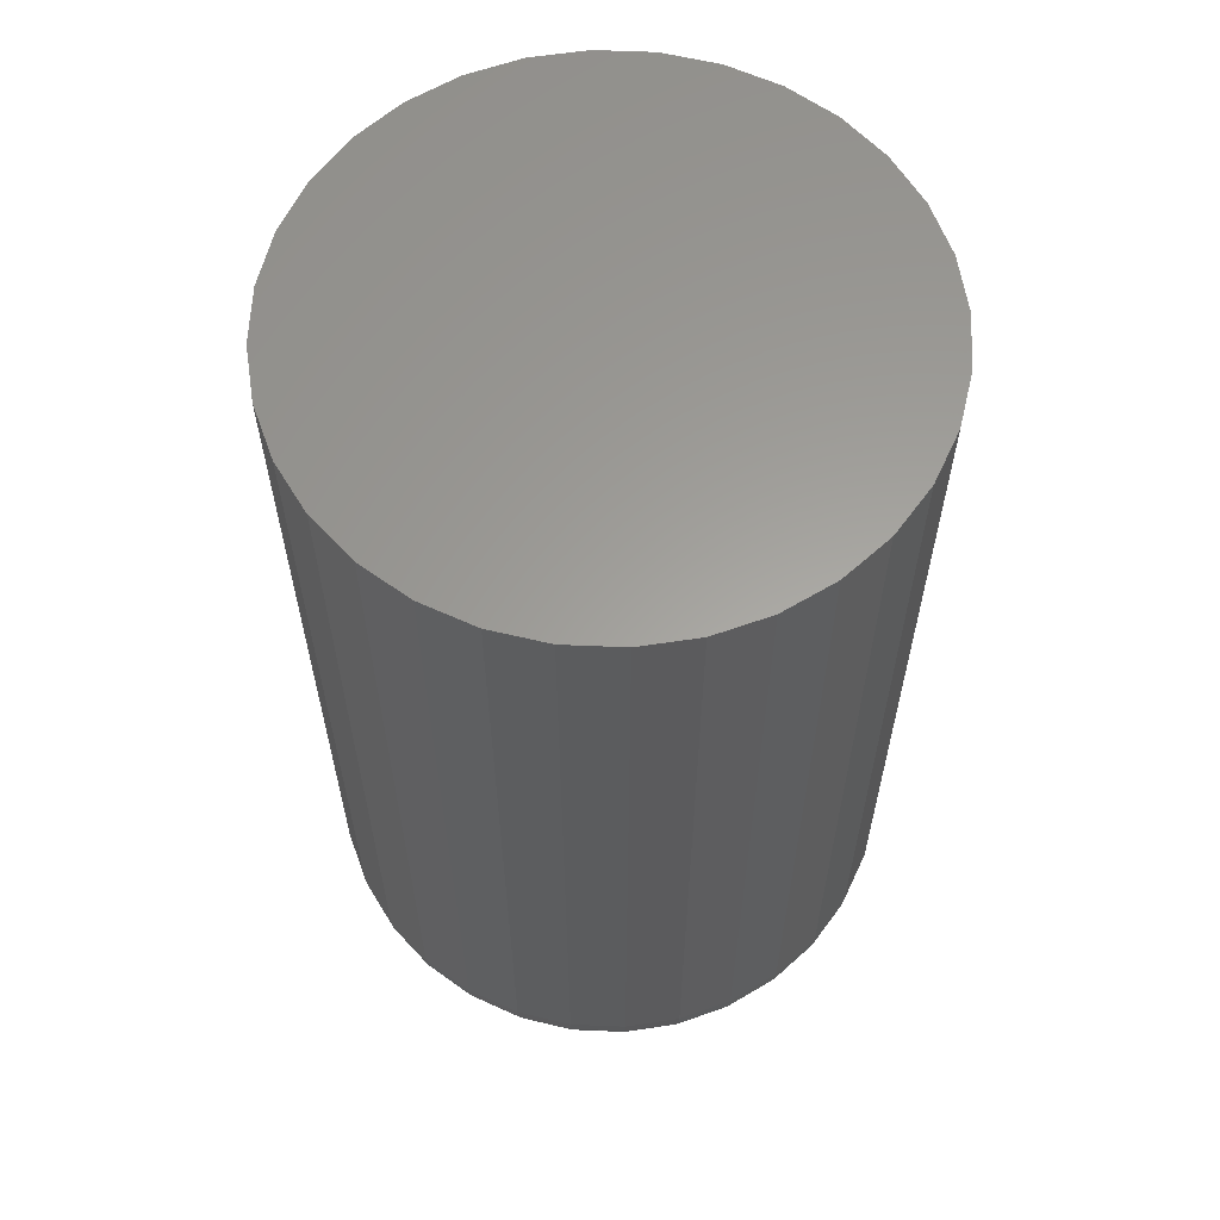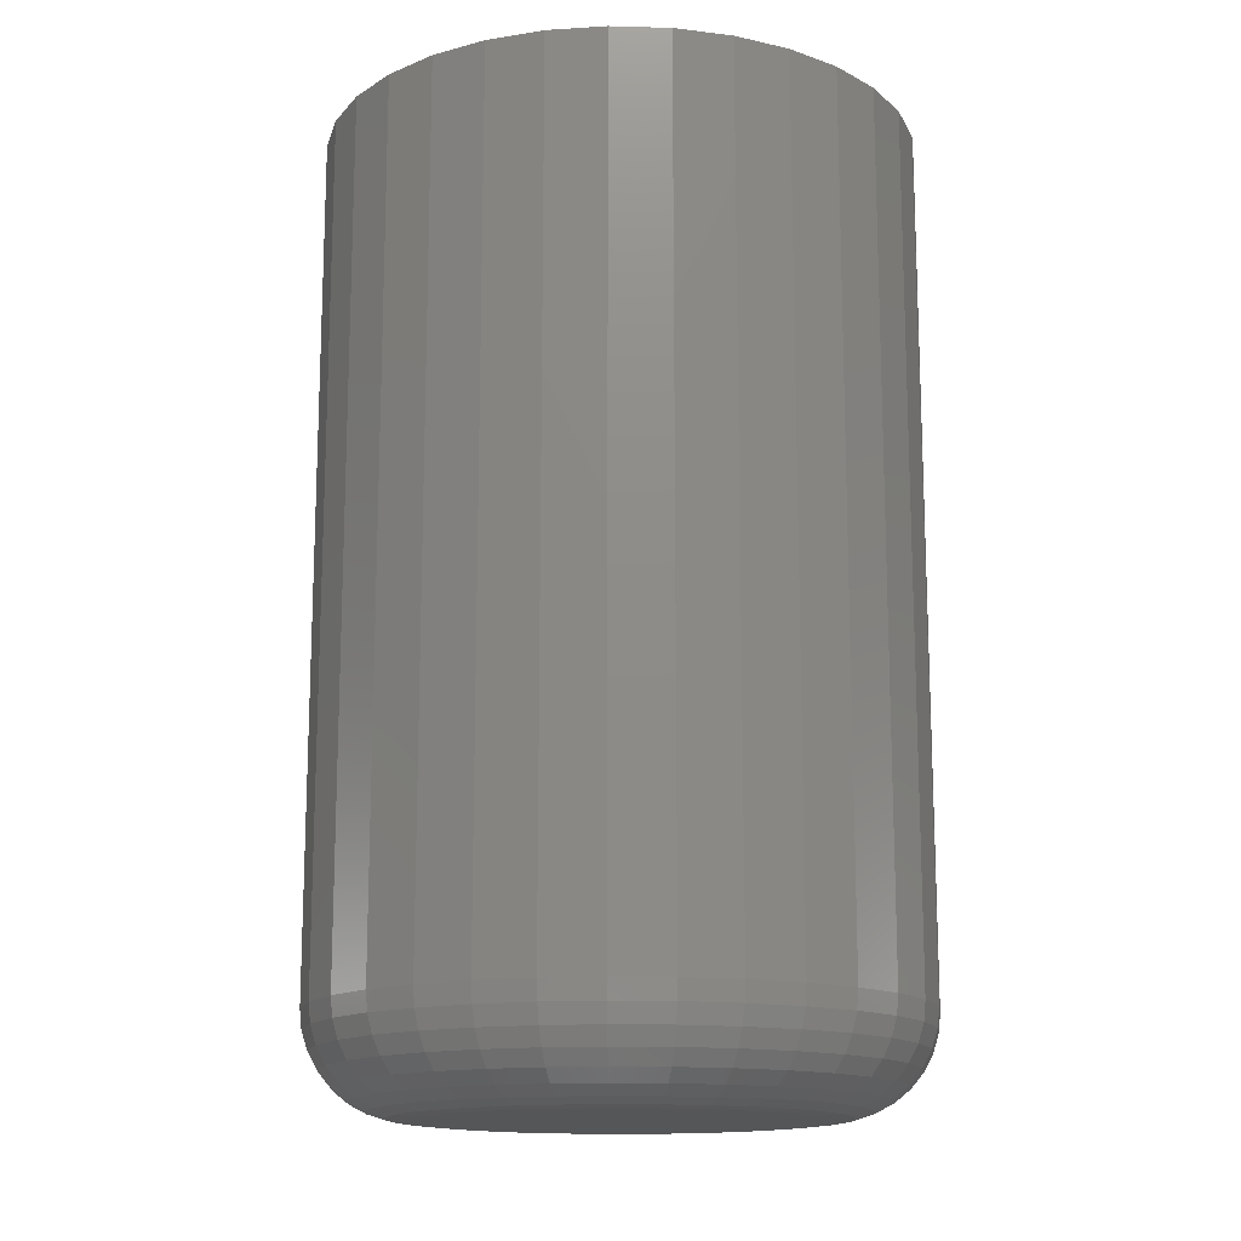
<metadata>
{"format":"stl","ext":"stl","renderer":"f3d","projection":"perspective","resolution":1024,"background":"white","views":[{"elev":61.1,"azim":75.6,"up":"+Y"},{"elev":-14.6,"azim":13.4,"up":"+Y"}]}
</metadata>
<code>
# stl→obj: 320 verts, 636 faces
v -0.02386 -0.75 0.1518
v 0.03653 -0.75 0.1518
v 0.006332 -0.75 0.1548
v -0.0529 -0.75 0.143
v 0.06556 -0.75 0.143
v 0.06556 -0.75 -0.143
v -0.02386 -0.75 -0.1518
v 0.03653 -0.75 -0.1518
v 0.006332 -0.75 -0.1548
v 0.09232 -0.75 0.1287
v -0.07965 -0.75 0.1287
v 0.1158 -0.75 0.1094
v -0.1031 -0.75 0.1094
v 0.135 -0.75 0.08599
v -0.1224 -0.75 0.08599
v 0.1493 -0.75 0.05923
v -0.1367 -0.75 0.05923
v 0.1581 -0.75 0.03019
v -0.1455 -0.75 0.03019
v 0.1611 -0.75 -8.881e-17
v -0.1484 -0.75 -8.173e-17
v 0.1581 -0.75 -0.03019
v -0.1455 -0.75 -0.03019
v 0.1493 -0.75 -0.05923
v -0.1367 -0.75 -0.05923
v 0.135 -0.75 -0.08599
v -0.1224 -0.75 -0.08599
v 0.1158 -0.75 -0.1094
v -0.1031 -0.75 -0.1094
v 0.09232 -0.75 -0.1287
v -0.07965 -0.75 -0.1287
v -0.0529 -0.75 -0.143
v 0.2392 1.293e-17 -2.852e-17
v 0.2392 -0.6719 -8.556e-17
v 0.2348 1.268e-17 -0.04544
v 0.2348 -0.6719 -0.04544
v 0.2215 1.194e-17 -0.08912
v 0.2215 -0.6719 -0.08912
v 0.2 1.075e-17 -0.1294
v 0.2 -0.6719 -0.1294
v 0.171 9.142e-18 -0.1647
v 0.171 -0.6719 -0.1647
v 0.1357 7.183e-18 -0.1936
v 0.1357 -0.6719 -0.1936
v 0.09546 4.947e-18 -0.2152
v 0.09546 -0.6719 -0.2152
v 0.05177 2.522e-18 -0.2284
v 0.05177 -0.6719 -0.2284
v 0.006332 -1.465e-32 -0.2329
v 0.006332 -0.6719 -0.2329
v -0.0391 -2.522e-18 -0.2284
v -0.0391 -0.6719 -0.2284
v -0.08279 -4.947e-18 -0.2152
v -0.08279 -0.6719 -0.2152
v -0.1231 -7.183e-18 -0.1936
v -0.1231 -0.6719 -0.1936
v -0.1583 -9.142e-18 -0.1647
v -0.1583 -0.6719 -0.1647
v -0.1873 -1.075e-17 -0.1294
v -0.1873 -0.6719 -0.1294
v -0.2088 -1.194e-17 -0.08912
v -0.2088 -0.6719 -0.08912
v -0.2221 -1.268e-17 -0.04544
v -0.2221 -0.6719 -0.04544
v -0.2266 -1.293e-17 2.852e-17
v -0.2266 -0.6719 2.852e-17
v -0.2221 -1.268e-17 0.04544
v -0.2221 -0.6719 0.04544
v -0.2088 -1.194e-17 0.08912
v -0.2088 -0.6719 0.08912
v -0.1873 -1.075e-17 0.1294
v -0.1873 -0.6719 0.1294
v -0.1583 -9.142e-18 0.1647
v -0.1583 -0.6719 0.1647
v -0.1231 -7.183e-18 0.1936
v -0.1231 -0.6719 0.1936
v -0.08279 -4.947e-18 0.2152
v -0.08279 -0.6719 0.2152
v -0.0391 -2.522e-18 0.2284
v -0.0391 -0.6719 0.2284
v 0.006332 1.583e-33 0.2329
v 0.006332 -0.6719 0.2329
v 0.05177 2.522e-18 0.2284
v 0.05177 -0.6719 0.2284
v 0.09546 4.947e-18 0.2152
v 0.09546 -0.6719 0.2152
v 0.1357 7.183e-18 0.1936
v 0.1357 -0.6719 0.1936
v 0.171 9.142e-18 0.1647
v 0.171 -0.6719 0.1647
v 0.2 1.075e-17 0.1294
v 0.2 -0.6719 0.1294
v 0.2215 1.194e-17 0.08912
v 0.2215 -0.6719 0.08912
v 0.2348 1.268e-17 0.04544
v 0.2348 -0.6719 0.04544
v -0.1637 -0.7485 1.388e-17
v -0.1604 -0.7485 0.03317
v -0.1783 -0.7441 1.388e-17
v -0.1748 -0.7441 0.03603
v -0.1918 -0.7368 2.776e-17
v -0.188 -0.7368 0.03866
v -0.2037 -0.7271 2.776e-17
v -0.1996 -0.7271 0.04097
v -0.2134 -0.7153 1.388e-17
v -0.2092 -0.7153 0.04287
v -0.2206 -0.7018 2.776e-17
v -0.2163 -0.7018 0.04428
v -0.2251 -0.6871 4.163e-17
v -0.2206 -0.6871 0.04514
v 0.1731 -0.7485 0.03317
v 0.1763 -0.7485 -1.665e-16
v 0.1875 -0.7441 0.03603
v 0.191 -0.7441 -1.804e-16
v 0.2007 -0.7368 0.03866
v 0.2045 -0.7368 -2.082e-16
v 0.2123 -0.7271 0.04097
v 0.2163 -0.7271 -2.22e-16
v 0.2218 -0.7153 0.04287
v 0.2261 -0.7153 -2.22e-16
v 0.2289 -0.7018 0.04428
v 0.2333 -0.7018 -2.359e-16
v 0.2333 -0.6871 0.04514
v 0.2377 -0.6871 -2.359e-16
v 0.1634 -0.7485 0.06506
v 0.1769 -0.7441 0.07067
v 0.1894 -0.7368 0.07584
v 0.2004 -0.7271 0.08037
v 0.2093 -0.7153 0.08409
v 0.216 -0.7018 0.08685
v 0.2201 -0.6871 0.08855
v 0.1477 -0.7485 0.09445
v 0.1599 -0.7441 0.1026
v 0.1711 -0.7368 0.1101
v 0.181 -0.7271 0.1167
v 0.189 -0.7153 0.1221
v 0.195 -0.7018 0.1261
v 0.1987 -0.6871 0.1286
v 0.1265 -0.7485 0.1202
v 0.1369 -0.7441 0.1306
v 0.1465 -0.7368 0.1401
v 0.1548 -0.7271 0.1485
v 0.1617 -0.7153 0.1554
v 0.1668 -0.7018 0.1605
v 0.17 -0.6871 0.1636
v 0.1008 -0.7485 0.1414
v 0.1089 -0.7441 0.1535
v 0.1164 -0.7368 0.1648
v 0.123 -0.7271 0.1746
v 0.1284 -0.7153 0.1827
v 0.1324 -0.7018 0.1887
v 0.1349 -0.6871 0.1924
v 0.07139 -0.7485 0.1571
v 0.077 -0.7441 0.1706
v 0.08217 -0.7368 0.1831
v 0.0867 -0.7271 0.194
v 0.09042 -0.7153 0.203
v 0.09318 -0.7018 0.2097
v 0.09488 -0.6871 0.2138
v 0.0395 -0.7485 0.1667
v 0.04236 -0.7441 0.1811
v 0.04499 -0.7368 0.1944
v 0.0473 -0.7271 0.206
v 0.0492 -0.7153 0.2155
v 0.05061 -0.7018 0.2226
v 0.05147 -0.6871 0.2269
v 0.006332 -0.7485 0.17
v 0.006332 -0.7441 0.1847
v 0.006332 -0.7368 0.1982
v 0.006332 -0.7271 0.21
v 0.006332 -0.7153 0.2197
v 0.006332 -0.7018 0.2269
v 0.006332 -0.6871 0.2314
v -0.02684 -0.7485 0.1667
v -0.02969 -0.7441 0.1811
v -0.03233 -0.7368 0.1944
v -0.03464 -0.7271 0.206
v -0.03653 -0.7153 0.2155
v -0.03794 -0.7018 0.2226
v -0.03881 -0.6871 0.2269
v -0.05873 -0.7485 0.1571
v -0.06434 -0.7441 0.1706
v -0.06951 -0.7368 0.1831
v -0.07404 -0.7271 0.194
v -0.07775 -0.7153 0.203
v -0.08052 -0.7018 0.2097
v -0.08222 -0.6871 0.2138
v -0.08812 -0.7485 0.1414
v -0.09626 -0.7441 0.1535
v -0.1038 -0.7368 0.1648
v -0.1103 -0.7271 0.1746
v -0.1157 -0.7153 0.1827
v -0.1198 -0.7018 0.1887
v -0.1222 -0.6871 0.1924
v -0.1139 -0.7485 0.1202
v -0.1242 -0.7441 0.1306
v -0.1338 -0.7368 0.1401
v -0.1422 -0.7271 0.1485
v -0.149 -0.7153 0.1554
v -0.1541 -0.7018 0.1605
v -0.1573 -0.6871 0.1636
v -0.135 -0.7485 0.09445
v -0.1472 -0.7441 0.1026
v -0.1584 -0.7368 0.1101
v -0.1683 -0.7271 0.1167
v -0.1764 -0.7153 0.1221
v -0.1824 -0.7018 0.1261
v -0.1861 -0.6871 0.1286
v -0.1507 -0.7485 0.06506
v -0.1643 -0.7441 0.07067
v -0.1768 -0.7368 0.07584
v -0.1877 -0.7271 0.08037
v -0.1967 -0.7153 0.08409
v -0.2033 -0.7018 0.08685
v -0.2074 -0.6871 0.08855
v 0.1731 -0.7485 -0.03317
v 0.1875 -0.7441 -0.03603
v 0.2007 -0.7368 -0.03866
v 0.2123 -0.7271 -0.04097
v 0.2218 -0.7153 -0.04287
v 0.2289 -0.7018 -0.04428
v 0.2333 -0.6871 -0.04514
v -0.1604 -0.7485 -0.03317
v -0.1748 -0.7441 -0.03603
v -0.188 -0.7368 -0.03866
v -0.1996 -0.7271 -0.04097
v -0.2092 -0.7153 -0.04287
v -0.2163 -0.7018 -0.04428
v -0.2206 -0.6871 -0.04514
v -0.1507 -0.7485 -0.06506
v -0.1643 -0.7441 -0.07067
v -0.1768 -0.7368 -0.07584
v -0.1877 -0.7271 -0.08037
v -0.1967 -0.7153 -0.08409
v -0.2033 -0.7018 -0.08685
v -0.2074 -0.6871 -0.08855
v -0.135 -0.7485 -0.09445
v -0.1472 -0.7441 -0.1026
v -0.1584 -0.7368 -0.1101
v -0.1683 -0.7271 -0.1167
v -0.1764 -0.7153 -0.1221
v -0.1824 -0.7018 -0.1261
v -0.1861 -0.6871 -0.1286
v -0.1139 -0.7485 -0.1202
v -0.1242 -0.7441 -0.1306
v -0.1338 -0.7368 -0.1401
v -0.1422 -0.7271 -0.1485
v -0.149 -0.7153 -0.1554
v -0.1541 -0.7018 -0.1605
v -0.1573 -0.6871 -0.1636
v -0.08812 -0.7485 -0.1414
v -0.09626 -0.7441 -0.1535
v -0.1038 -0.7368 -0.1648
v -0.1103 -0.7271 -0.1746
v -0.1157 -0.7153 -0.1827
v -0.1198 -0.7018 -0.1887
v -0.1222 -0.6871 -0.1924
v -0.05873 -0.7485 -0.1571
v -0.06434 -0.7441 -0.1706
v -0.06951 -0.7368 -0.1831
v -0.07404 -0.7271 -0.194
v -0.07775 -0.7153 -0.203
v -0.08052 -0.7018 -0.2097
v -0.08222 -0.6871 -0.2138
v -0.02684 -0.7485 -0.1667
v -0.02969 -0.7441 -0.1811
v -0.03233 -0.7368 -0.1944
v -0.03464 -0.7271 -0.206
v -0.03653 -0.7153 -0.2155
v -0.03794 -0.7018 -0.2226
v -0.03881 -0.6871 -0.2269
v 0.006332 -0.7485 -0.17
v 0.006332 -0.7441 -0.1847
v 0.006332 -0.7368 -0.1982
v 0.006332 -0.7271 -0.21
v 0.006332 -0.7153 -0.2197
v 0.006332 -0.7018 -0.2269
v 0.006332 -0.6871 -0.2314
v 0.0395 -0.7485 -0.1667
v 0.04236 -0.7441 -0.1811
v 0.04499 -0.7368 -0.1944
v 0.0473 -0.7271 -0.206
v 0.0492 -0.7153 -0.2155
v 0.05061 -0.7018 -0.2226
v 0.05147 -0.6871 -0.2269
v 0.07139 -0.7485 -0.1571
v 0.077 -0.7441 -0.1706
v 0.08217 -0.7368 -0.1831
v 0.0867 -0.7271 -0.194
v 0.09042 -0.7153 -0.203
v 0.09318 -0.7018 -0.2097
v 0.09488 -0.6871 -0.2138
v 0.1008 -0.7485 -0.1414
v 0.1089 -0.7441 -0.1535
v 0.1164 -0.7368 -0.1648
v 0.123 -0.7271 -0.1746
v 0.1284 -0.7153 -0.1827
v 0.1324 -0.7018 -0.1887
v 0.1349 -0.6871 -0.1924
v 0.1265 -0.7485 -0.1202
v 0.1369 -0.7441 -0.1306
v 0.1465 -0.7368 -0.1401
v 0.1548 -0.7271 -0.1485
v 0.1617 -0.7153 -0.1554
v 0.1668 -0.7018 -0.1605
v 0.17 -0.6871 -0.1636
v 0.1477 -0.7485 -0.09445
v 0.1599 -0.7441 -0.1026
v 0.1711 -0.7368 -0.1101
v 0.181 -0.7271 -0.1167
v 0.189 -0.7153 -0.1221
v 0.195 -0.7018 -0.1261
v 0.1987 -0.6871 -0.1286
v 0.1634 -0.7485 -0.06506
v 0.1769 -0.7441 -0.07067
v 0.1894 -0.7368 -0.07584
v 0.2004 -0.7271 -0.08037
v 0.2093 -0.7153 -0.08409
v 0.216 -0.7018 -0.08685
v 0.2201 -0.6871 -0.08855
f 1 2 3
f 2 1 4
f 2 4 5
f 6 7 8
f 8 7 9
f 5 4 10
f 10 4 11
f 10 11 12
f 12 11 13
f 12 13 14
f 14 13 15
f 14 15 16
f 16 15 17
f 16 17 18
f 18 17 19
f 18 19 20
f 20 19 21
f 20 21 22
f 22 21 23
f 22 23 24
f 24 23 25
f 24 25 26
f 26 25 27
f 26 27 28
f 28 27 29
f 28 29 30
f 30 29 31
f 30 31 6
f 6 31 32
f 6 32 7
f 33 34 35
f 35 34 36
f 35 36 37
f 37 36 38
f 37 38 39
f 39 38 40
f 39 40 41
f 41 40 42
f 41 42 43
f 43 42 44
f 43 44 45
f 45 44 46
f 45 46 47
f 47 46 48
f 47 48 49
f 49 48 50
f 49 50 51
f 51 50 52
f 51 52 53
f 53 52 54
f 53 54 55
f 55 54 56
f 55 56 57
f 57 56 58
f 57 58 59
f 59 58 60
f 59 60 61
f 61 60 62
f 61 62 63
f 63 62 64
f 63 64 65
f 65 64 66
f 65 66 67
f 67 66 68
f 67 68 69
f 69 68 70
f 69 70 71
f 71 70 72
f 71 72 73
f 73 72 74
f 73 74 75
f 75 74 76
f 75 76 77
f 77 76 78
f 77 78 79
f 79 78 80
f 79 80 81
f 81 80 82
f 81 82 83
f 83 82 84
f 83 84 85
f 85 84 86
f 85 86 87
f 87 86 88
f 87 88 89
f 89 88 90
f 89 90 91
f 91 90 92
f 91 92 93
f 93 92 94
f 93 94 95
f 95 94 96
f 95 96 33
f 33 96 34
f 21 19 97
f 97 19 98
f 97 98 99
f 99 98 100
f 99 100 101
f 101 100 102
f 101 102 103
f 103 102 104
f 103 104 105
f 105 104 106
f 105 106 107
f 107 106 108
f 107 108 109
f 109 108 110
f 109 110 66
f 66 110 68
f 18 20 111
f 111 20 112
f 111 112 113
f 113 112 114
f 113 114 115
f 115 114 116
f 115 116 117
f 117 116 118
f 117 118 119
f 119 118 120
f 119 120 121
f 121 120 122
f 121 122 123
f 123 122 124
f 123 124 96
f 96 124 34
f 16 18 125
f 125 18 111
f 125 111 126
f 126 111 113
f 126 113 127
f 127 113 115
f 127 115 128
f 128 115 117
f 128 117 129
f 129 117 119
f 129 119 130
f 130 119 121
f 130 121 131
f 131 121 123
f 131 123 94
f 94 123 96
f 14 16 132
f 132 16 125
f 132 125 133
f 133 125 126
f 133 126 134
f 134 126 127
f 134 127 135
f 135 127 128
f 135 128 136
f 136 128 129
f 136 129 137
f 137 129 130
f 137 130 138
f 138 130 131
f 138 131 92
f 92 131 94
f 12 14 139
f 139 14 132
f 139 132 140
f 140 132 133
f 140 133 141
f 141 133 134
f 141 134 142
f 142 134 135
f 142 135 143
f 143 135 136
f 143 136 144
f 144 136 137
f 144 137 145
f 145 137 138
f 145 138 90
f 90 138 92
f 10 12 146
f 146 12 139
f 146 139 147
f 147 139 140
f 147 140 148
f 148 140 141
f 148 141 149
f 149 141 142
f 149 142 150
f 150 142 143
f 150 143 151
f 151 143 144
f 151 144 152
f 152 144 145
f 152 145 88
f 88 145 90
f 5 10 153
f 153 10 146
f 153 146 154
f 154 146 147
f 154 147 155
f 155 147 148
f 155 148 156
f 156 148 149
f 156 149 157
f 157 149 150
f 157 150 158
f 158 150 151
f 158 151 159
f 159 151 152
f 159 152 86
f 86 152 88
f 2 5 160
f 160 5 153
f 160 153 161
f 161 153 154
f 161 154 162
f 162 154 155
f 162 155 163
f 163 155 156
f 163 156 164
f 164 156 157
f 164 157 165
f 165 157 158
f 165 158 166
f 166 158 159
f 166 159 84
f 84 159 86
f 3 2 167
f 167 2 160
f 167 160 168
f 168 160 161
f 168 161 169
f 169 161 162
f 169 162 170
f 170 162 163
f 170 163 171
f 171 163 164
f 171 164 172
f 172 164 165
f 172 165 173
f 173 165 166
f 173 166 82
f 82 166 84
f 1 3 174
f 174 3 167
f 174 167 175
f 175 167 168
f 175 168 176
f 176 168 169
f 176 169 177
f 177 169 170
f 177 170 178
f 178 170 171
f 178 171 179
f 179 171 172
f 179 172 180
f 180 172 173
f 180 173 80
f 80 173 82
f 4 1 181
f 181 1 174
f 181 174 182
f 182 174 175
f 182 175 183
f 183 175 176
f 183 176 184
f 184 176 177
f 184 177 185
f 185 177 178
f 185 178 186
f 186 178 179
f 186 179 187
f 187 179 180
f 187 180 78
f 78 180 80
f 11 4 188
f 188 4 181
f 188 181 189
f 189 181 182
f 189 182 190
f 190 182 183
f 190 183 191
f 191 183 184
f 191 184 192
f 192 184 185
f 192 185 193
f 193 185 186
f 193 186 194
f 194 186 187
f 194 187 76
f 76 187 78
f 13 11 195
f 195 11 188
f 195 188 196
f 196 188 189
f 196 189 197
f 197 189 190
f 197 190 198
f 198 190 191
f 198 191 199
f 199 191 192
f 199 192 200
f 200 192 193
f 200 193 201
f 201 193 194
f 201 194 74
f 74 194 76
f 15 13 202
f 202 13 195
f 202 195 203
f 203 195 196
f 203 196 204
f 204 196 197
f 204 197 205
f 205 197 198
f 205 198 206
f 206 198 199
f 206 199 207
f 207 199 200
f 207 200 208
f 208 200 201
f 208 201 72
f 72 201 74
f 17 15 209
f 209 15 202
f 209 202 210
f 210 202 203
f 210 203 211
f 211 203 204
f 211 204 212
f 212 204 205
f 212 205 213
f 213 205 206
f 213 206 214
f 214 206 207
f 214 207 215
f 215 207 208
f 215 208 70
f 70 208 72
f 19 17 98
f 98 17 209
f 98 209 100
f 100 209 210
f 100 210 102
f 102 210 211
f 102 211 104
f 104 211 212
f 104 212 106
f 106 212 213
f 106 213 108
f 108 213 214
f 108 214 110
f 110 214 215
f 110 215 68
f 68 215 70
f 20 22 112
f 112 22 216
f 112 216 114
f 114 216 217
f 114 217 116
f 116 217 218
f 116 218 118
f 118 218 219
f 118 219 120
f 120 219 220
f 120 220 122
f 122 220 221
f 122 221 124
f 124 221 222
f 124 222 34
f 34 222 36
f 23 21 223
f 223 21 97
f 223 97 224
f 224 97 99
f 224 99 225
f 225 99 101
f 225 101 226
f 226 101 103
f 226 103 227
f 227 103 105
f 227 105 228
f 228 105 107
f 228 107 229
f 229 107 109
f 229 109 64
f 64 109 66
f 25 23 230
f 230 23 223
f 230 223 231
f 231 223 224
f 231 224 232
f 232 224 225
f 232 225 233
f 233 225 226
f 233 226 234
f 234 226 227
f 234 227 235
f 235 227 228
f 235 228 236
f 236 228 229
f 236 229 62
f 62 229 64
f 27 25 237
f 237 25 230
f 237 230 238
f 238 230 231
f 238 231 239
f 239 231 232
f 239 232 240
f 240 232 233
f 240 233 241
f 241 233 234
f 241 234 242
f 242 234 235
f 242 235 243
f 243 235 236
f 243 236 60
f 60 236 62
f 29 27 244
f 244 27 237
f 244 237 245
f 245 237 238
f 245 238 246
f 246 238 239
f 246 239 247
f 247 239 240
f 247 240 248
f 248 240 241
f 248 241 249
f 249 241 242
f 249 242 250
f 250 242 243
f 250 243 58
f 58 243 60
f 31 29 251
f 251 29 244
f 251 244 252
f 252 244 245
f 252 245 253
f 253 245 246
f 253 246 254
f 254 246 247
f 254 247 255
f 255 247 248
f 255 248 256
f 256 248 249
f 256 249 257
f 257 249 250
f 257 250 56
f 56 250 58
f 32 31 258
f 258 31 251
f 258 251 259
f 259 251 252
f 259 252 260
f 260 252 253
f 260 253 261
f 261 253 254
f 261 254 262
f 262 254 255
f 262 255 263
f 263 255 256
f 263 256 264
f 264 256 257
f 264 257 54
f 54 257 56
f 7 32 265
f 265 32 258
f 265 258 266
f 266 258 259
f 266 259 267
f 267 259 260
f 267 260 268
f 268 260 261
f 268 261 269
f 269 261 262
f 269 262 270
f 270 262 263
f 270 263 271
f 271 263 264
f 271 264 52
f 52 264 54
f 9 7 272
f 272 7 265
f 272 265 273
f 273 265 266
f 273 266 274
f 274 266 267
f 274 267 275
f 275 267 268
f 275 268 276
f 276 268 269
f 276 269 277
f 277 269 270
f 277 270 278
f 278 270 271
f 278 271 50
f 50 271 52
f 8 9 279
f 279 9 272
f 279 272 280
f 280 272 273
f 280 273 281
f 281 273 274
f 281 274 282
f 282 274 275
f 282 275 283
f 283 275 276
f 283 276 284
f 284 276 277
f 284 277 285
f 285 277 278
f 285 278 48
f 48 278 50
f 6 8 286
f 286 8 279
f 286 279 287
f 287 279 280
f 287 280 288
f 288 280 281
f 288 281 289
f 289 281 282
f 289 282 290
f 290 282 283
f 290 283 291
f 291 283 284
f 291 284 292
f 292 284 285
f 292 285 46
f 46 285 48
f 30 6 293
f 293 6 286
f 293 286 294
f 294 286 287
f 294 287 295
f 295 287 288
f 295 288 296
f 296 288 289
f 296 289 297
f 297 289 290
f 297 290 298
f 298 290 291
f 298 291 299
f 299 291 292
f 299 292 44
f 44 292 46
f 28 30 300
f 300 30 293
f 300 293 301
f 301 293 294
f 301 294 302
f 302 294 295
f 302 295 303
f 303 295 296
f 303 296 304
f 304 296 297
f 304 297 305
f 305 297 298
f 305 298 306
f 306 298 299
f 306 299 42
f 42 299 44
f 26 28 307
f 307 28 300
f 307 300 308
f 308 300 301
f 308 301 309
f 309 301 302
f 309 302 310
f 310 302 303
f 310 303 311
f 311 303 304
f 311 304 312
f 312 304 305
f 312 305 313
f 313 305 306
f 313 306 40
f 40 306 42
f 24 26 314
f 314 26 307
f 314 307 315
f 315 307 308
f 315 308 316
f 316 308 309
f 316 309 317
f 317 309 310
f 317 310 318
f 318 310 311
f 318 311 319
f 319 311 312
f 319 312 320
f 320 312 313
f 320 313 38
f 38 313 40
f 22 24 216
f 216 24 314
f 216 314 217
f 217 314 315
f 217 315 218
f 218 315 316
f 218 316 219
f 219 316 317
f 219 317 220
f 220 317 318
f 220 318 221
f 221 318 319
f 221 319 222
f 222 319 320
f 222 320 36
f 36 320 38
f 81 83 79
f 77 79 83
f 85 77 83
f 47 51 45
f 49 51 47
f 51 53 45
f 45 53 55
f 45 55 43
f 43 55 57
f 43 57 41
f 41 57 59
f 41 59 39
f 39 59 61
f 39 61 37
f 37 61 63
f 37 63 35
f 35 63 65
f 35 65 33
f 33 65 67
f 33 67 95
f 95 67 69
f 95 69 93
f 93 69 71
f 93 71 91
f 91 71 73
f 91 73 89
f 89 73 75
f 89 75 87
f 87 75 77
f 87 77 85

</code>
